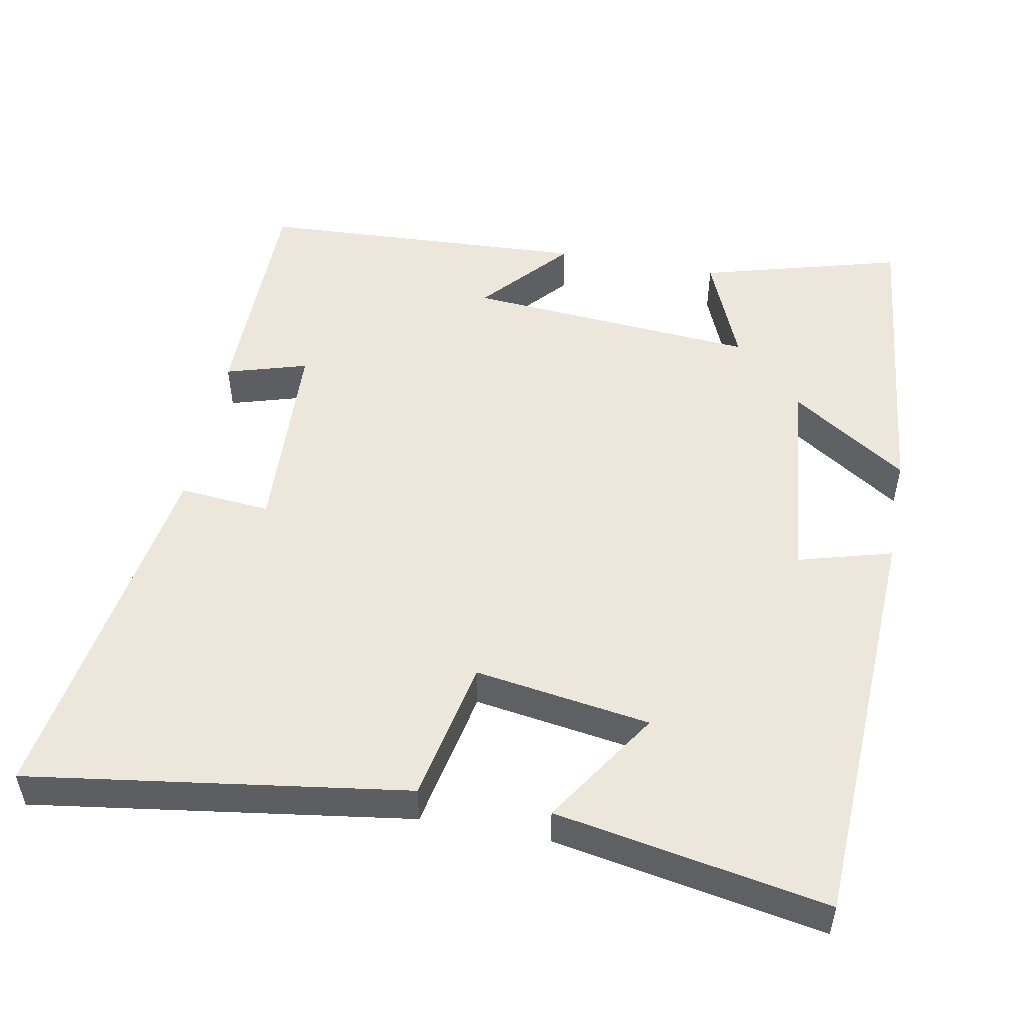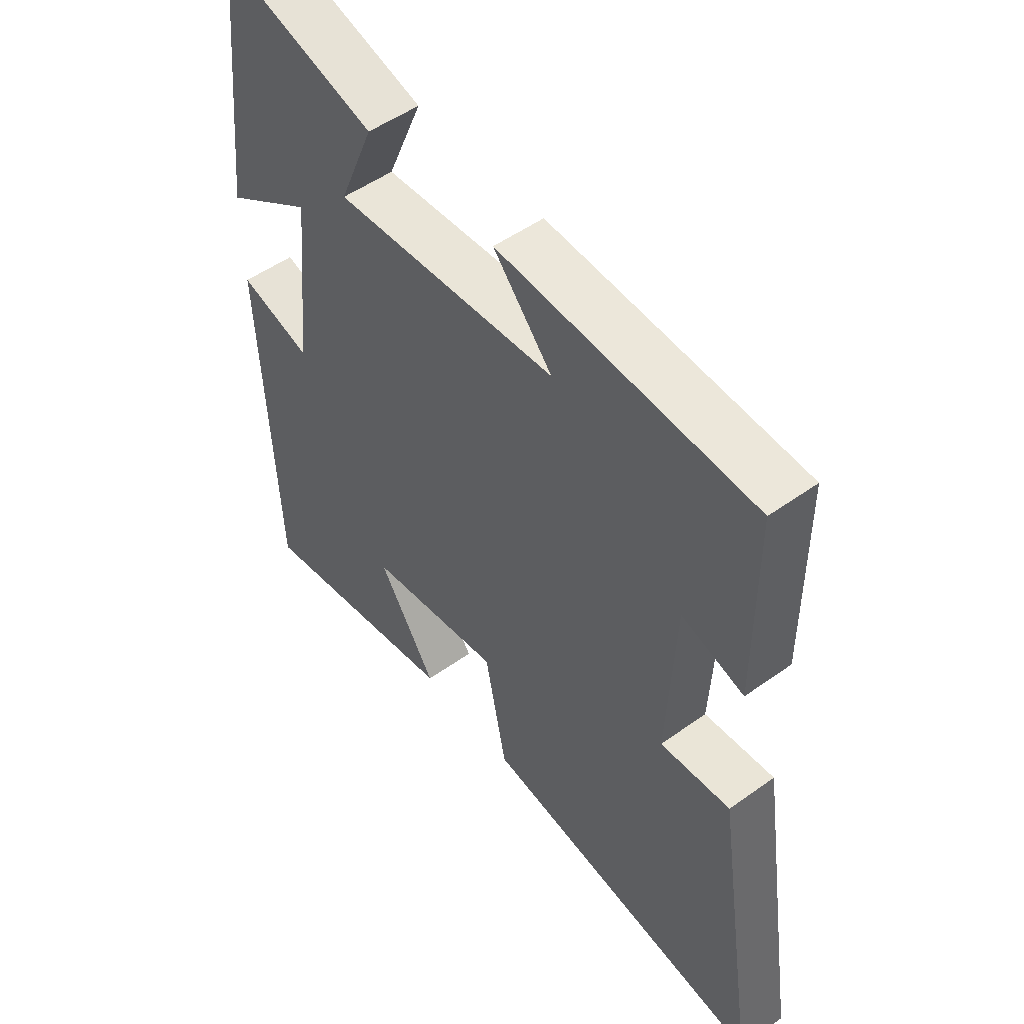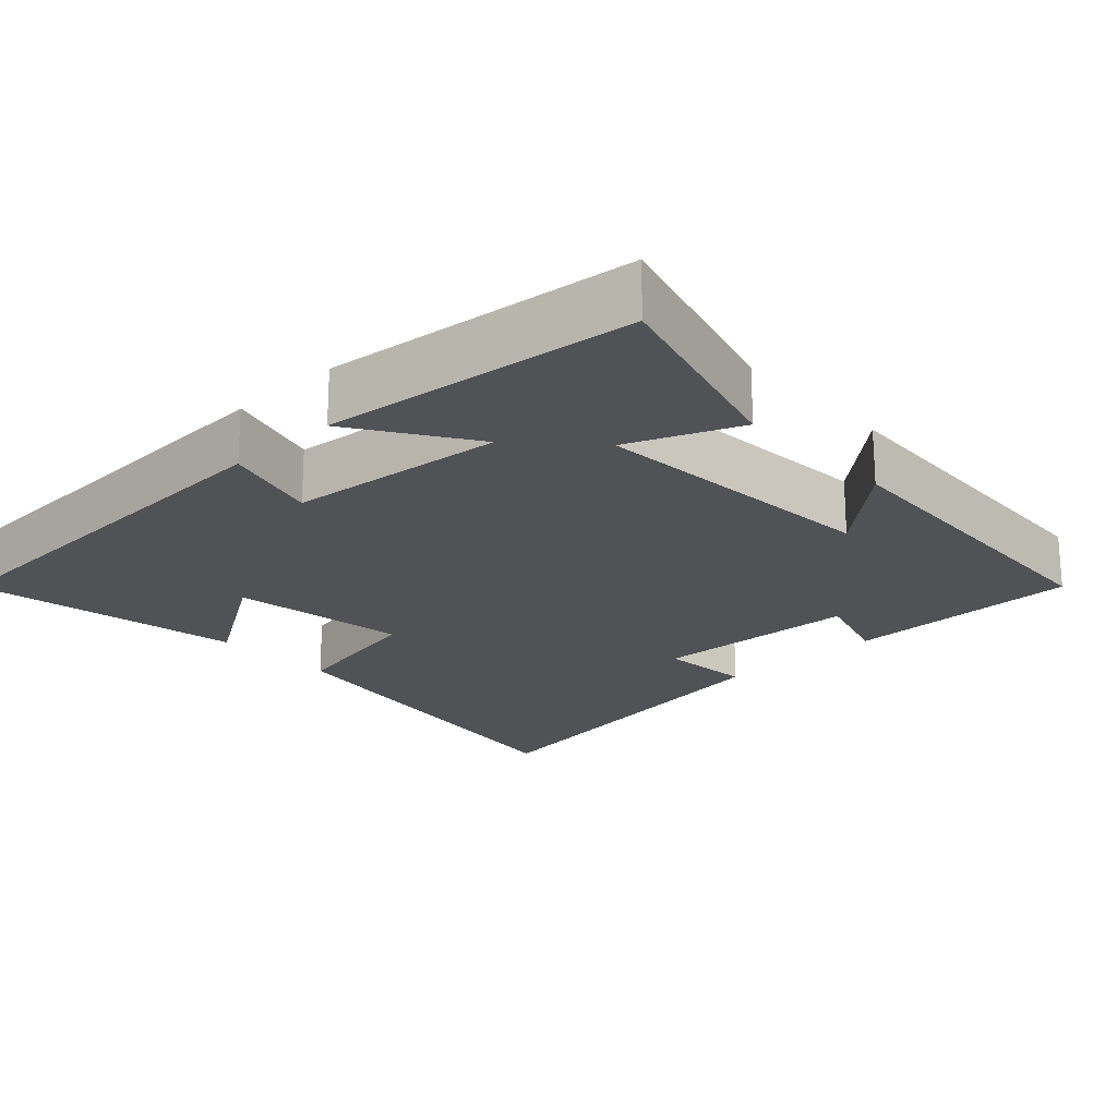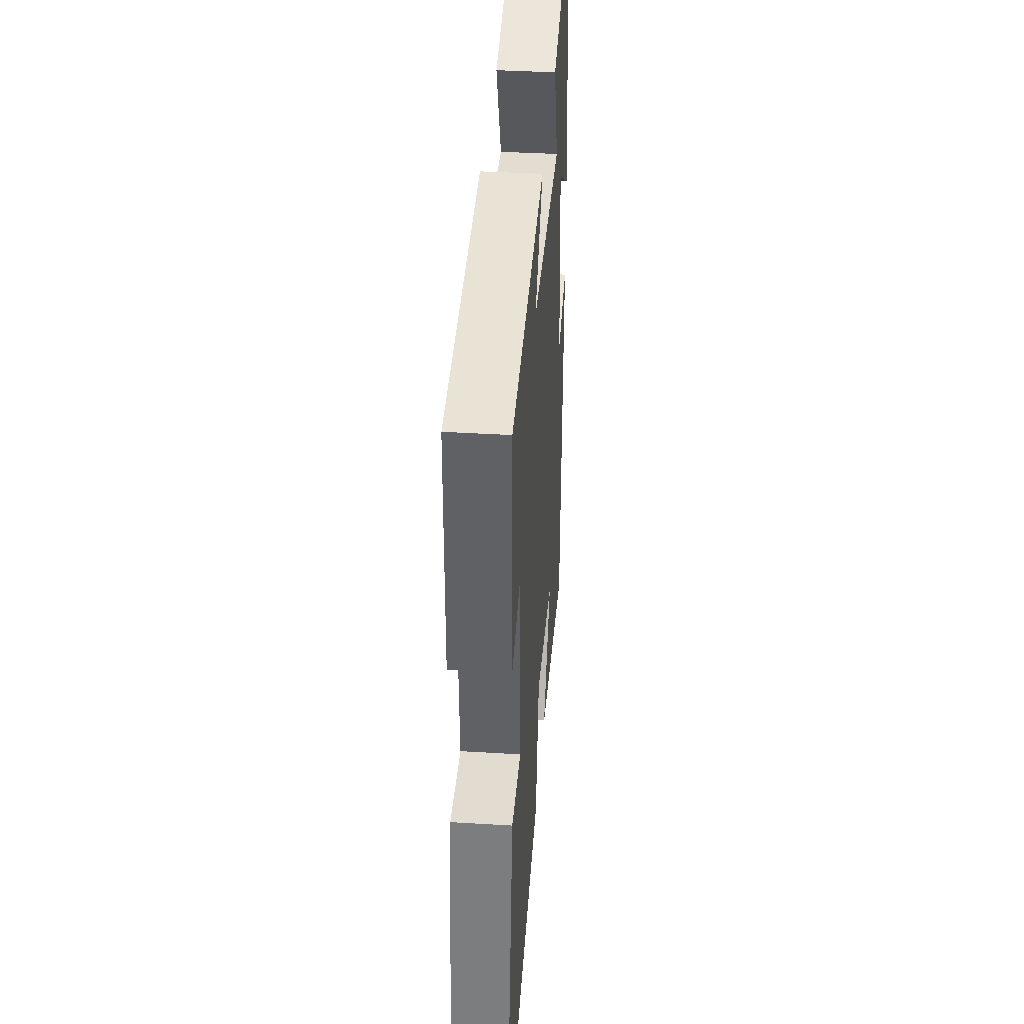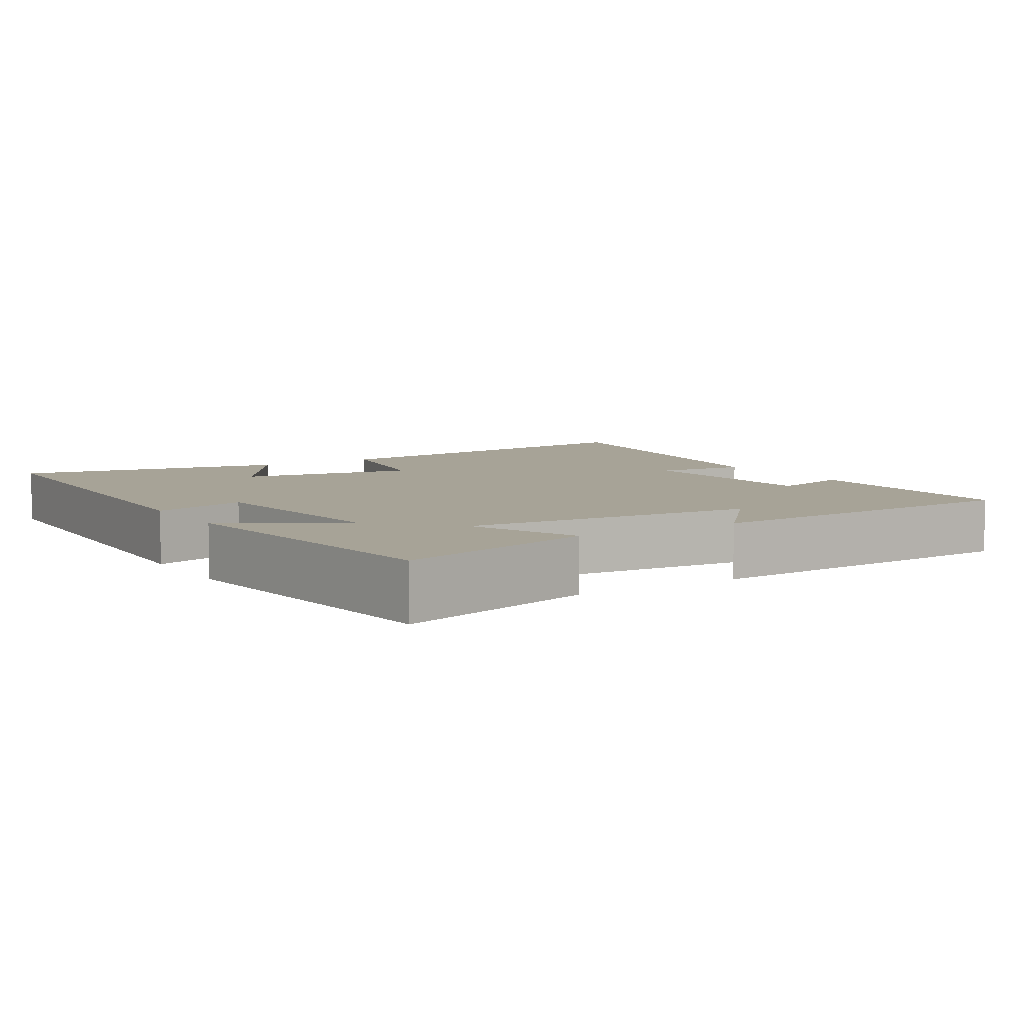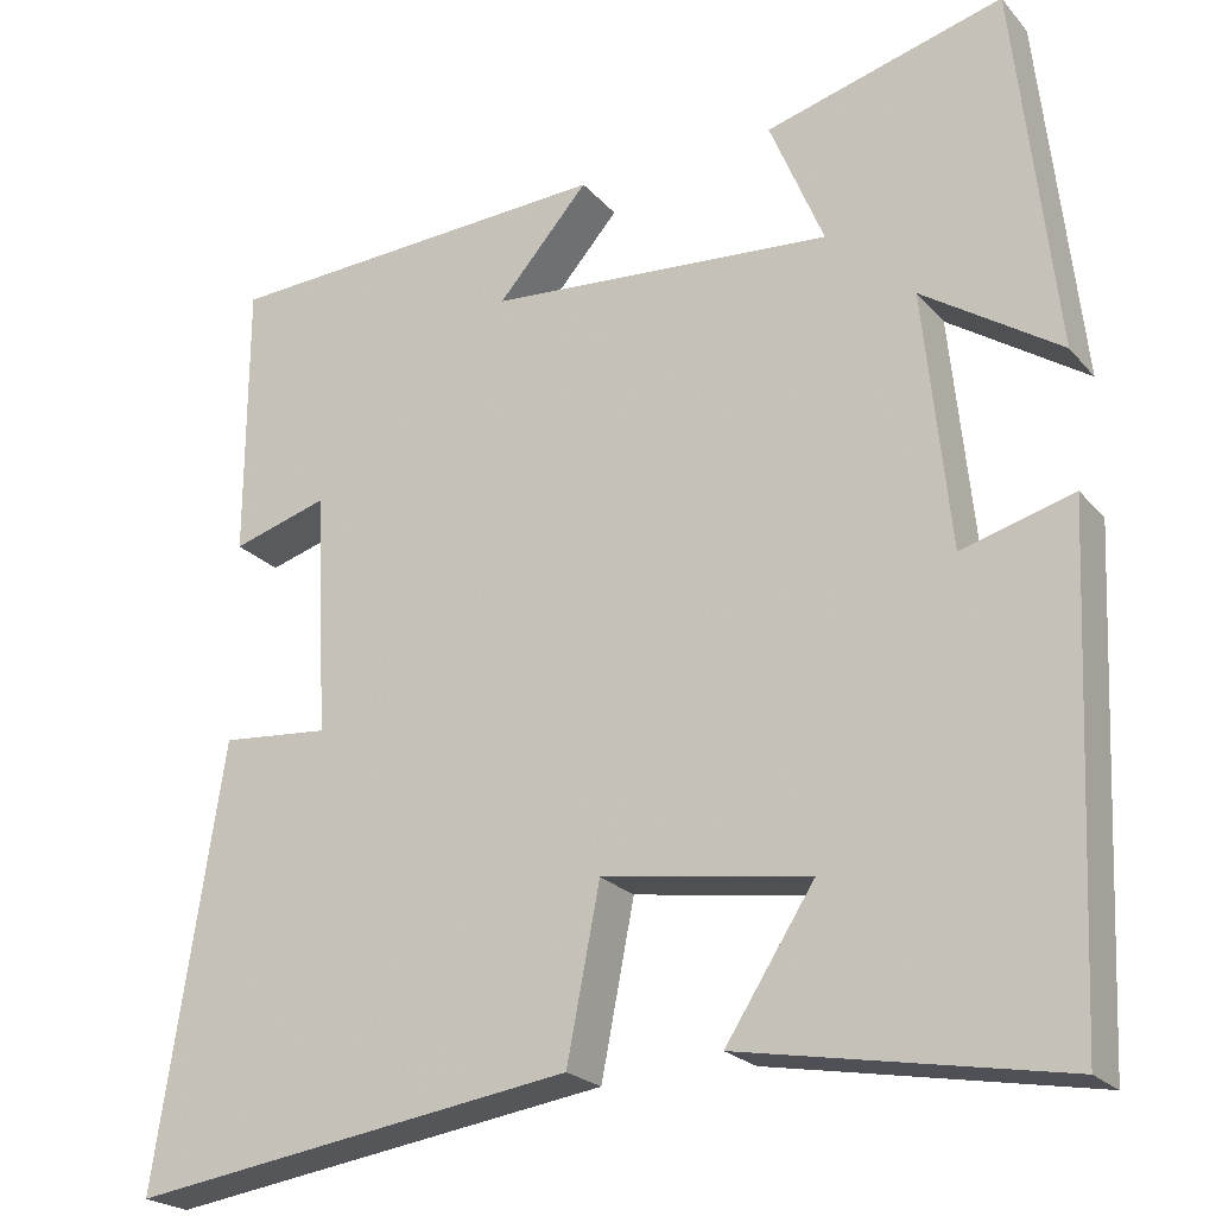
<metadata>
{"format":"obj","ext":"obj","renderer":"f3d","projection":"perspective","resolution":1024,"background":"white","views":[{"elev":51.0,"azim":-169.2,"up":"+Y"},{"elev":51.4,"azim":52.1,"up":"+Z"},{"elev":-21.2,"azim":-46.9,"up":"+Y"},{"elev":39.3,"azim":94.3,"up":"+Z"},{"elev":6.7,"azim":-32.0,"up":"+Y"},{"elev":-22.6,"azim":-150.5,"up":"+Z"}]}
</metadata>
<code>
v 0.577 0.07 -0.575
v 0.066 0.07 -0.5
v 0.028 0.07 -0.306
v -0.21 0.07 -0.342
v -0.108 0.07 -0.5
v -0.475 0.07 -0.566
v -0.5 0.07 -0.001
v -0.372 0.07 -0.037
v -0.342 0.07 0.257
v -0.5 0.07 0.153
v -0.453 0.07 0.576
v -0.18 0.07 0.5
v -0.242 0.07 0.351
v 0.154 0.07 0.381
v 0.05 0.07 0.5
v 0.499 0.07 0.476
v 0.5 0.07 0.158
v 0.39 0.07 0.191
v 0.376 0.07 -0.087
v 0.5 0.07 -0.076
v 0.577 0 -0.575
v 0.066 0 -0.5
v 0.028 0 -0.306
v -0.21 0 -0.342
v -0.108 0 -0.5
v -0.475 0 -0.566
v -0.5 0 -0.001
v -0.372 0 -0.037
v -0.342 0 0.257
v -0.5 0 0.153
v -0.453 0 0.576
v -0.18 0 0.5
v -0.242 0 0.351
v 0.154 0 0.381
v 0.05 0 0.5
v 0.499 0 0.476
v 0.5 0 0.158
v 0.39 0 0.191
v 0.376 0 -0.087
v 0.5 0 -0.076
f 1 2 3
f 20 1 3
f 19 20 3
f 18 19 3 4
f 16 17 18
f 15 16 18
f 14 15 18
f 13 14 18 4
f 11 12 13
f 10 11 13
f 9 10 13
f 8 9 13 4
f 7 8 4
f 4 5 6 7
f 23 22 21
f 23 21 40
f 23 40 39
f 24 23 39 38
f 38 37 36
f 38 36 35
f 38 35 34
f 24 38 34 33
f 33 32 31
f 33 31 30
f 33 30 29
f 24 33 29 28
f 24 28 27
f 27 26 25 24
f 1 21 22 2
f 2 22 23 3
f 3 23 24 4
f 4 24 25 5
f 5 25 26 6
f 6 26 27 7
f 7 27 28 8
f 8 28 29 9
f 9 29 30 10
f 10 30 31 11
f 11 31 32 12
f 12 32 33 13
f 13 33 34 14
f 14 34 35 15
f 15 35 36 16
f 16 36 37 17
f 17 37 38 18
f 18 38 39 19
f 19 39 40 20
f 20 40 21 1

</code>
